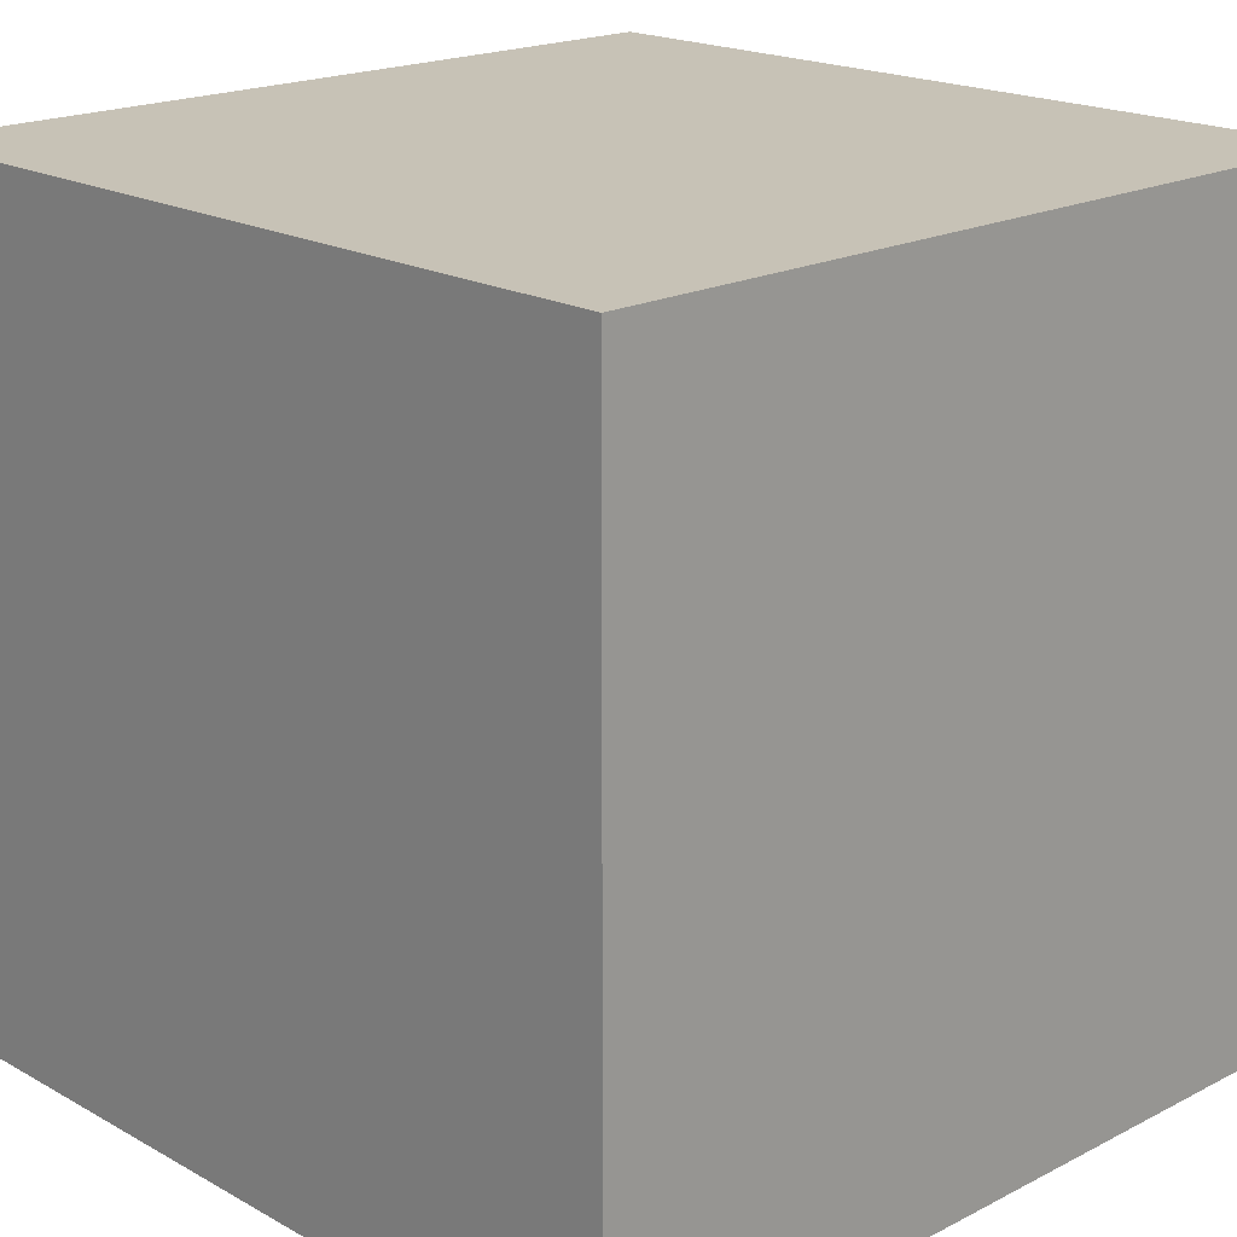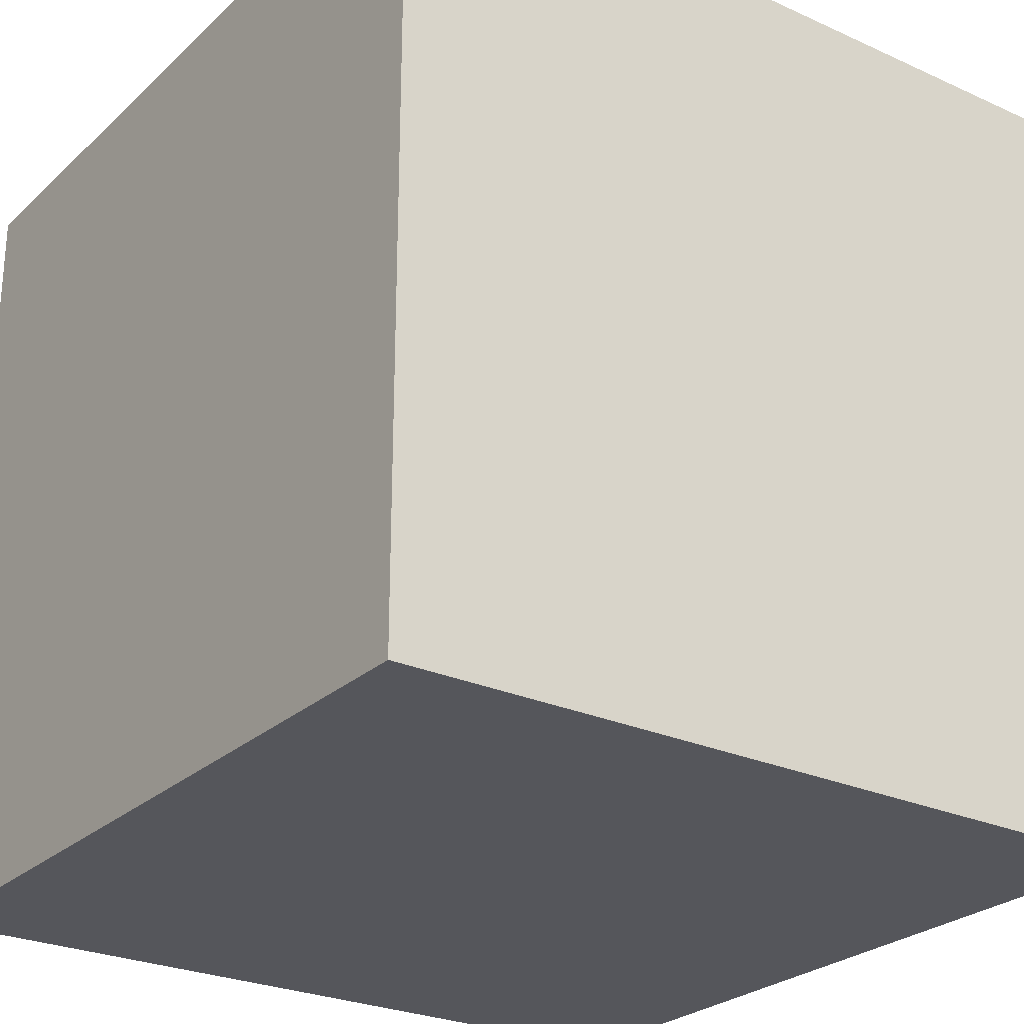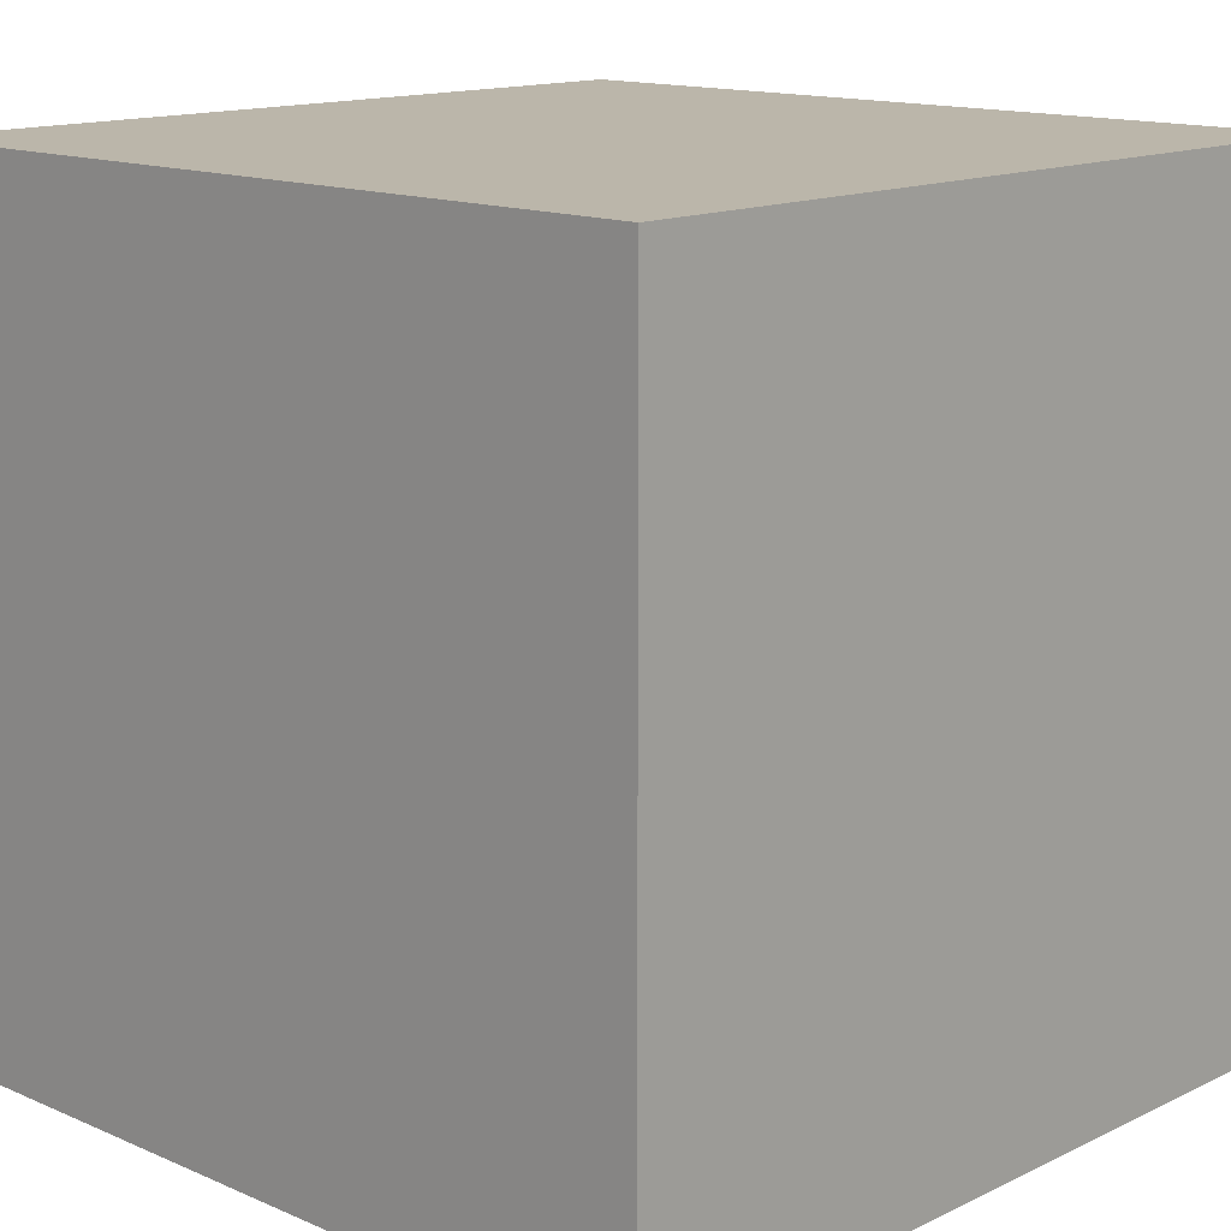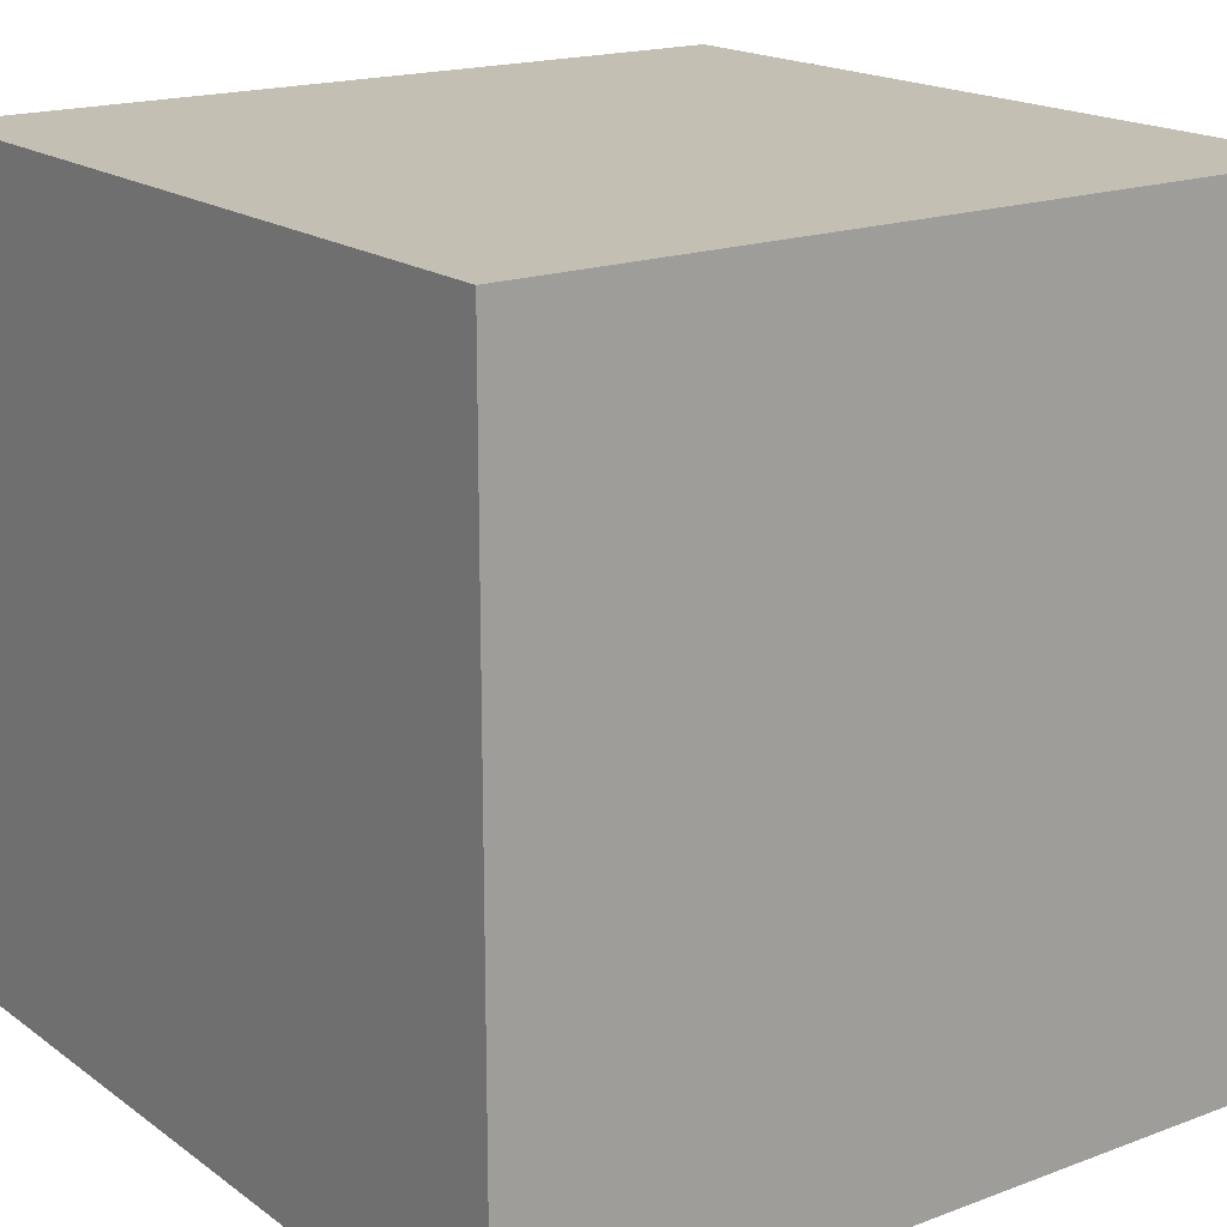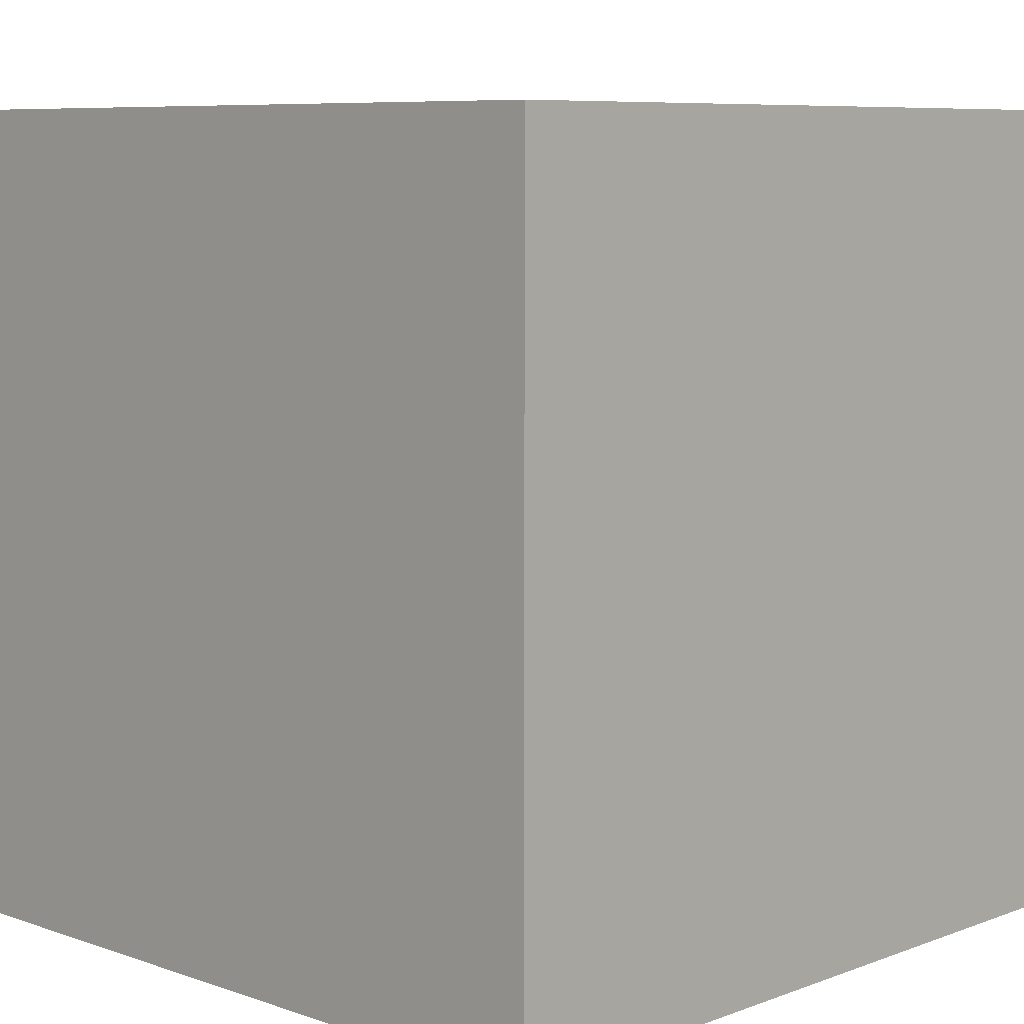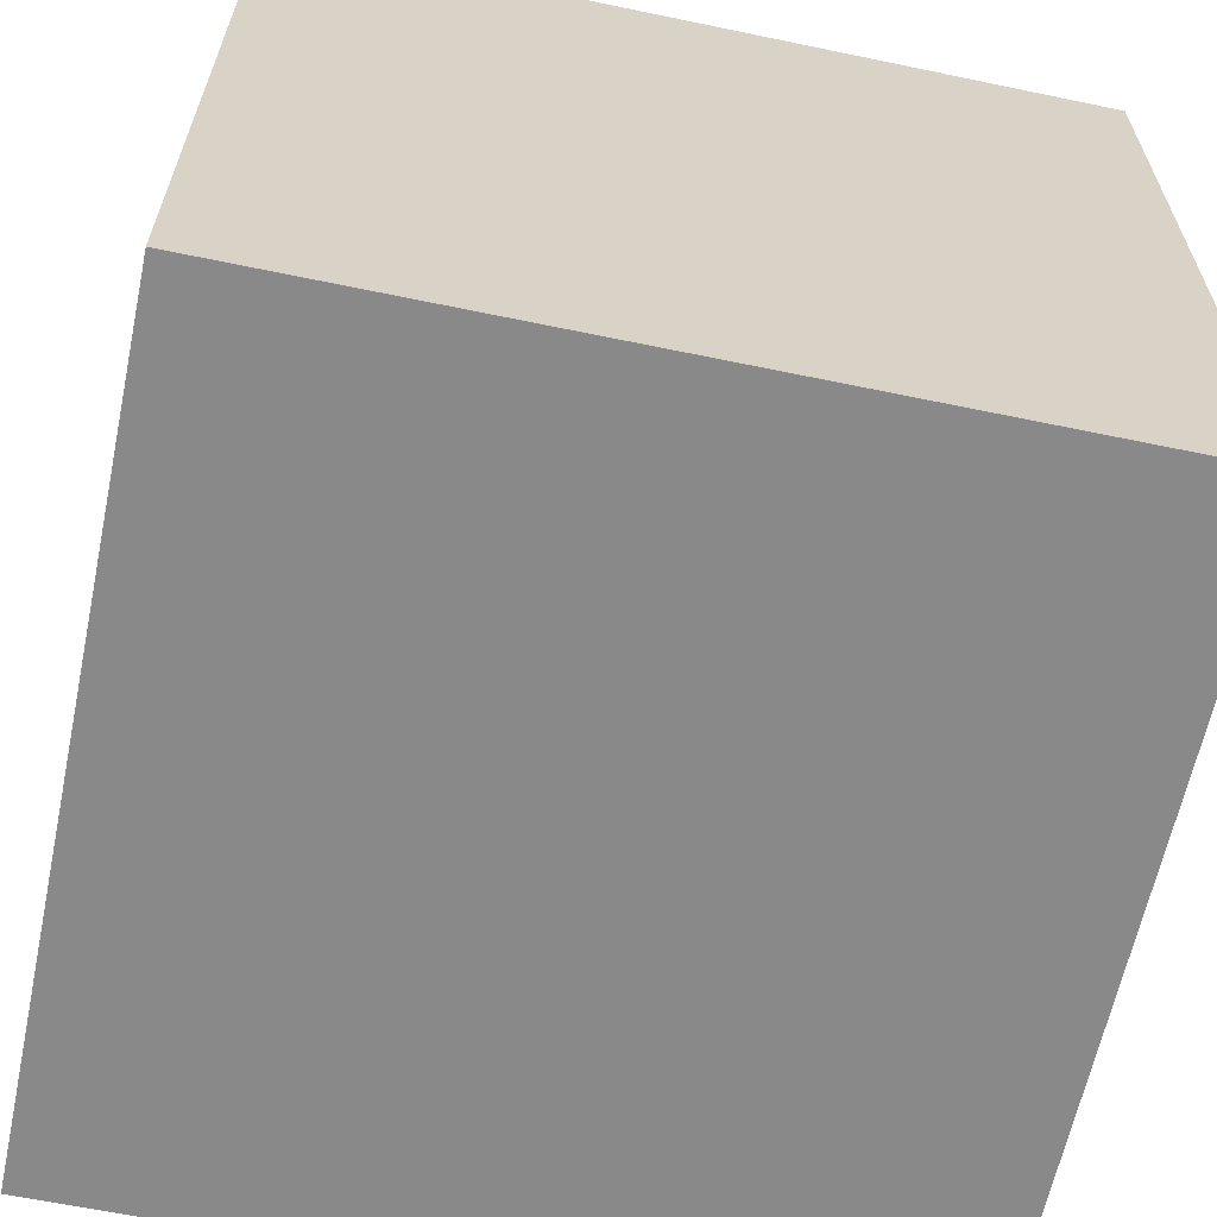
<metadata>
{"format":"obj","ext":"obj","renderer":"f3d","projection":"perspective","resolution":1024,"background":"white","views":[{"elev":19.2,"azim":46.1,"up":"+Z"},{"elev":-26.3,"azim":54.5,"up":"+Y"},{"elev":14.1,"azim":133.5,"up":"+Y"},{"elev":17.9,"azim":-126.1,"up":"+Z"},{"elev":7.7,"azim":44.0,"up":"+Y"},{"elev":-63.1,"azim":78.1,"up":"+Y"}]}
</metadata>
<code>
v 1 -1 -1
v 1 -1 -1
v 1 -1 -1
v 1 -1 1
v 1 -1 1
v 1 -1 1
v 1 -1 1
v -1 -1 1
v -1 -1 1
v -1 -1 1
v -1 -1 1
v -1 -1 -1
v -1 -1 -1
v -1 -1 -1
v 1 1 -1
v 1 1 -1
v 1 1 -1
v 1 1 -1
v 1 1 1
v 1 1 1
v 1 1 1
v 1 1 1
v -1 1 1
v -1 1 1
v -1 1 1
v -1 1 -1
v -1 1 -1
v -1 1 -1
f 15 12 1
f 15 26 12
f 8 27 23
f 8 13 27
f 4 9 19
f 20 10 24
f 2 5 16
f 17 6 21
f 18 22 28
f 28 22 25
f 3 11 7
f 3 14 11

</code>
